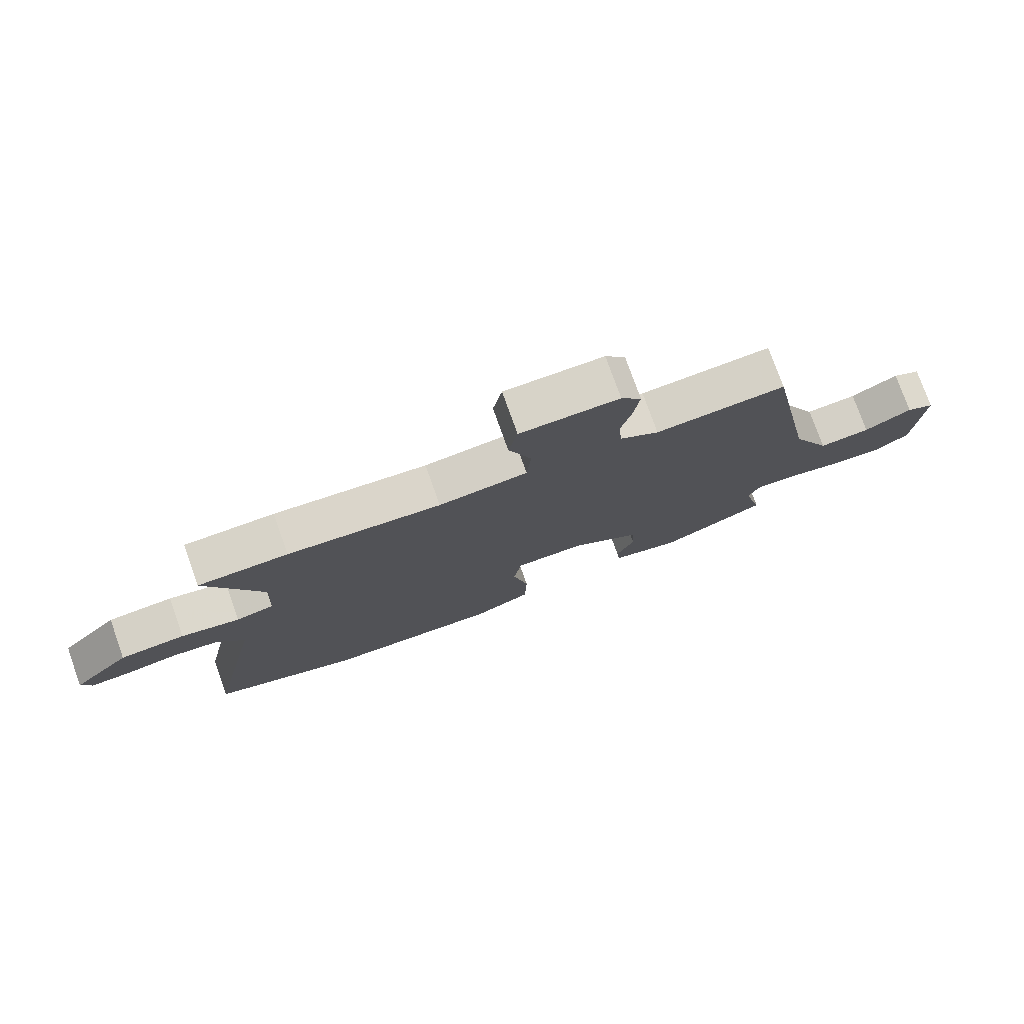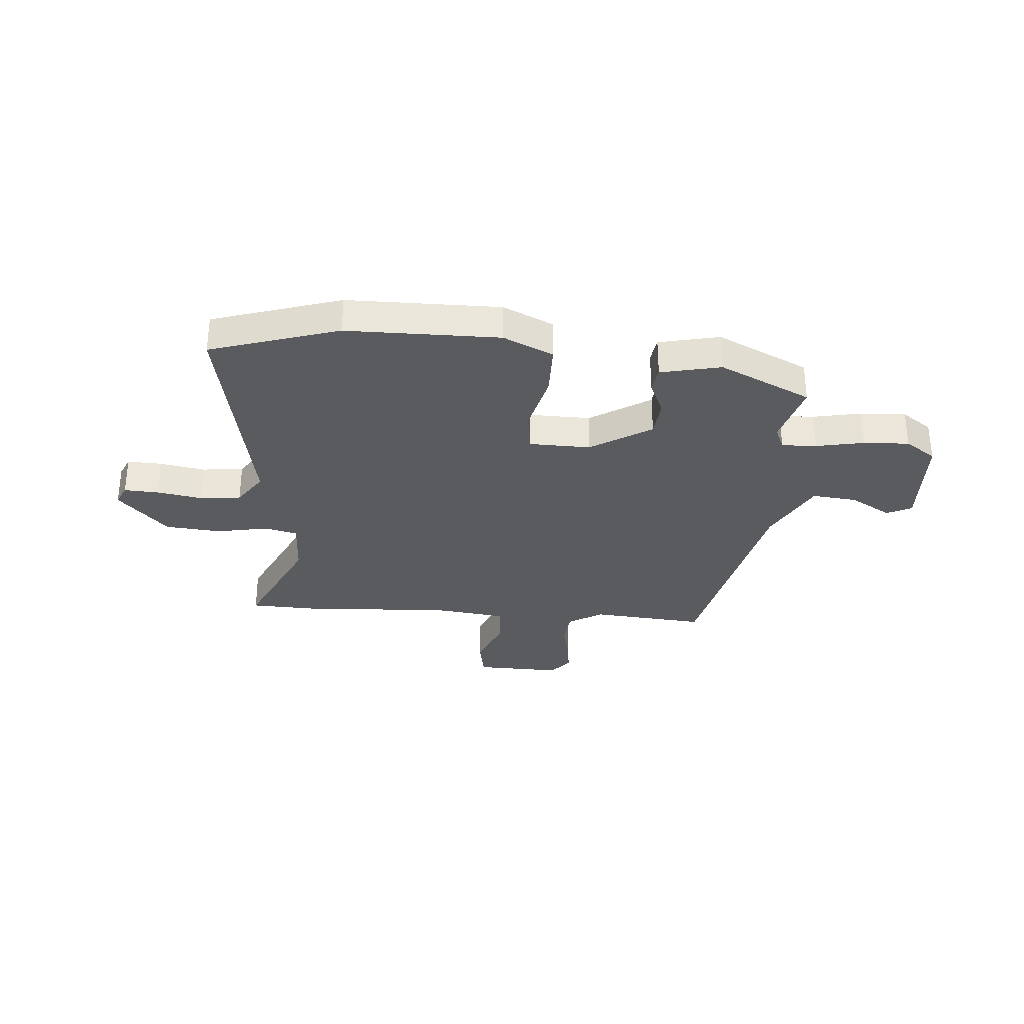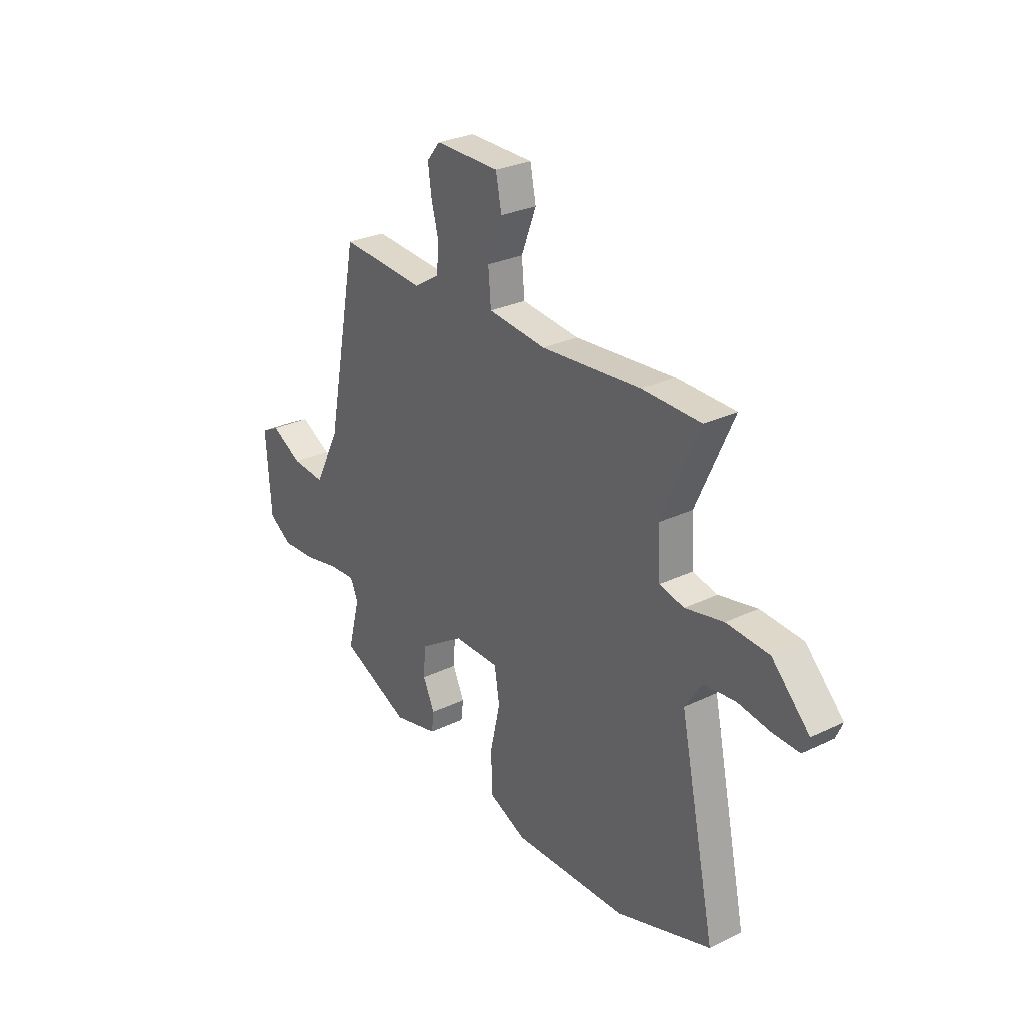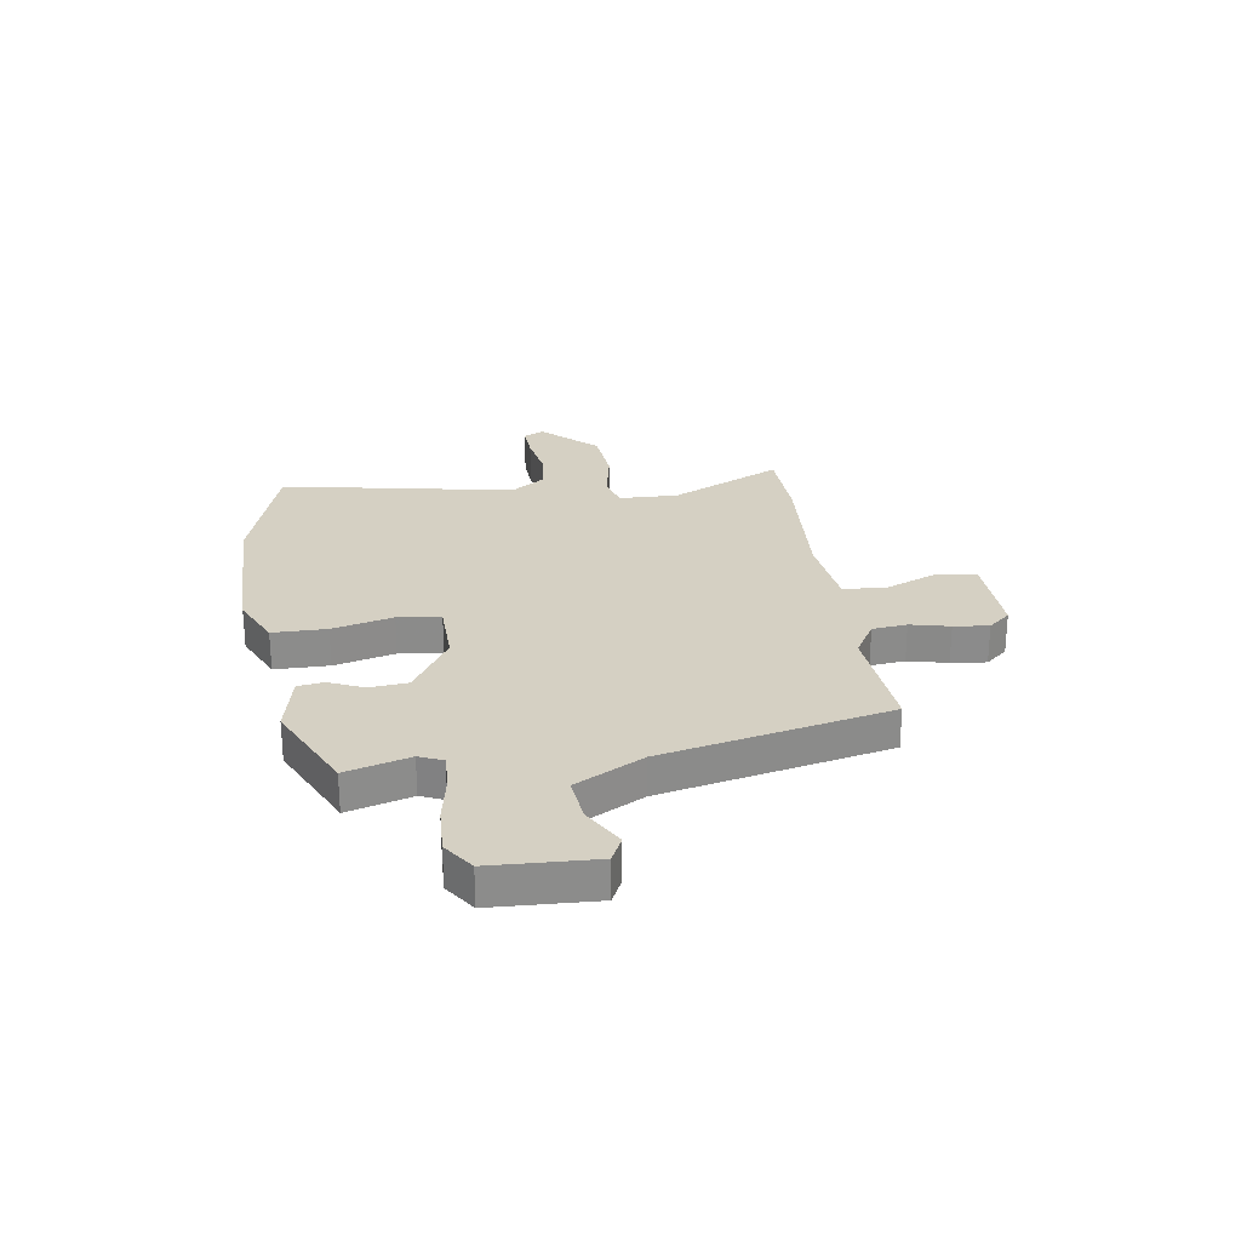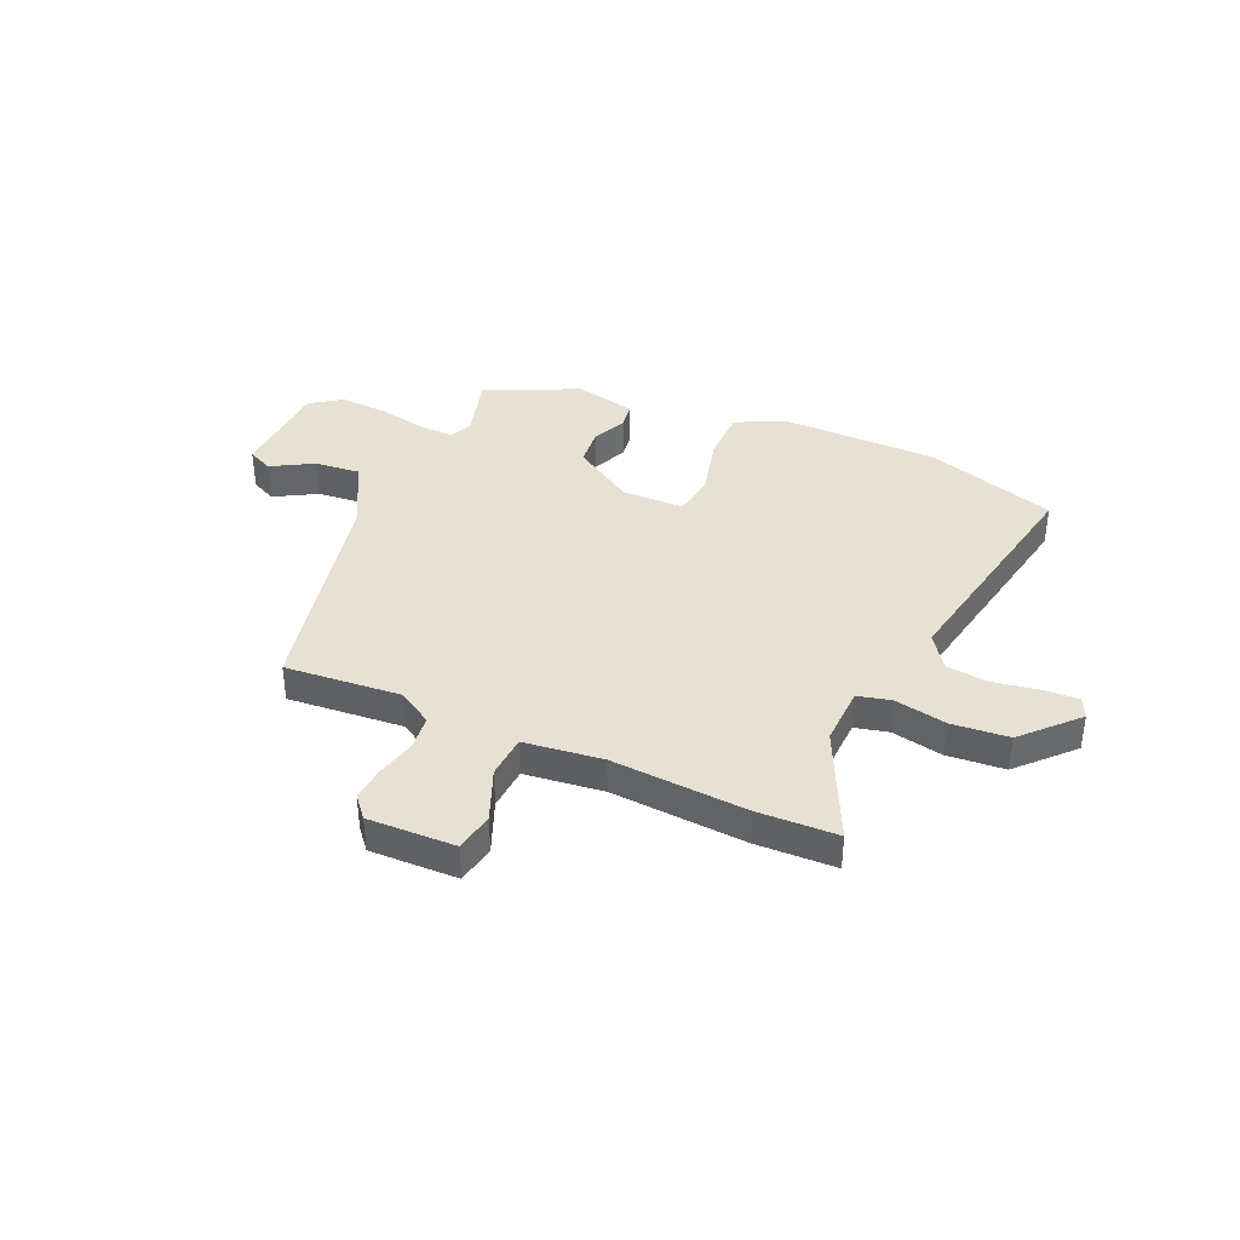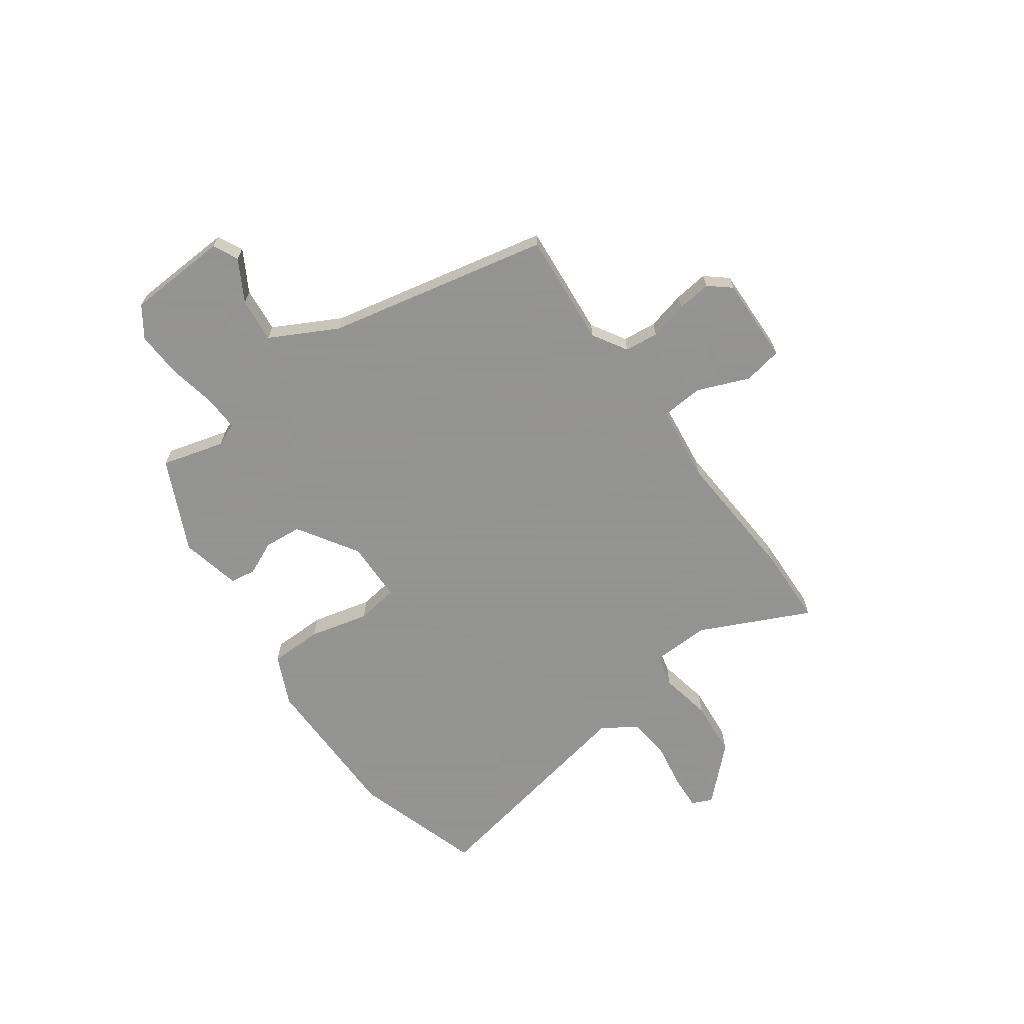
<metadata>
{"format":"obj","ext":"obj","renderer":"f3d","projection":"perspective","resolution":1024,"background":"white","views":[{"elev":76.6,"azim":160.4,"up":"+Z"},{"elev":-32.0,"azim":174.3,"up":"+Y"},{"elev":28.2,"azim":54.0,"up":"+Z"},{"elev":26.3,"azim":-99.7,"up":"+Y"},{"elev":38.8,"azim":22.7,"up":"+Y"},{"elev":-66.9,"azim":-55.4,"up":"+Y"}]}
</metadata>
<code>
v 0.407 0.07 0.501
v 0.557 0.07 0.499
v 0.462 0.07 0.288
v 0.468 0.07 0.177
v 0.531 0.07 0.163
v 0.629 0.07 0.184
v 0.737 0.07 0.177
v 0.833 0.07 0.08
v 0.816 0.07 0.041
v 0.75 0.07 0.043
v 0.663 0.07 0.056
v 0.584 0.07 0.046
v 0.541 0.07 -0.019
v 0.633 0.07 -0.455
v 0.389 0.07 -0.537
v 0.097 0.07 -0.545
v 0.001 0.07 -0.503
v -0.002 0.07 -0.402
v 0.024 0.07 -0.288
v 0.011 0.07 -0.208
v -0.106 0.07 -0.208
v -0.22 0.07 -0.283
v -0.225 0.07 -0.355
v -0.195 0.07 -0.419
v -0.201 0.07 -0.468
v -0.316 0.07 -0.496
v -0.493 0.07 -0.417
v -0.462 0.07 -0.297
v -0.482 0.07 -0.253
v -0.549 0.07 -0.257
v -0.64 0.07 -0.277
v -0.728 0.07 -0.283
v -0.787 0.07 -0.244
v -0.8 0.07 -0.051
v -0.753 0.07 -0.027
v -0.674 0.07 -0.07
v -0.588 0.07 -0.077
v -0.523 0.07 0.052
v -0.44 0.07 0.477
v -0.222 0.07 0.463
v -0.157 0.07 0.504
v -0.151 0.07 0.569
v -0.17 0.07 0.642
v -0.179 0.07 0.707
v -0.145 0.07 0.749
v 0.02 0.07 0.748
v 0.035 0.07 0.674
v -0.003 0.07 0.575
v 0.004 0.07 0.494
v 0.152 0.07 0.479
v 0.407 0 0.501
v 0.557 0 0.499
v 0.462 0 0.288
v 0.468 0 0.177
v 0.531 0 0.163
v 0.629 0 0.184
v 0.737 0 0.177
v 0.833 0 0.08
v 0.816 0 0.041
v 0.75 0 0.043
v 0.663 0 0.056
v 0.584 0 0.046
v 0.541 0 -0.019
v 0.633 0 -0.455
v 0.389 0 -0.537
v 0.097 0 -0.545
v 0.001 0 -0.503
v -0.002 0 -0.402
v 0.024 0 -0.288
v 0.011 0 -0.208
v -0.106 0 -0.208
v -0.22 0 -0.283
v -0.225 0 -0.355
v -0.195 0 -0.419
v -0.201 0 -0.468
v -0.316 0 -0.496
v -0.493 0 -0.417
v -0.462 0 -0.297
v -0.482 0 -0.253
v -0.549 0 -0.257
v -0.64 0 -0.277
v -0.728 0 -0.283
v -0.787 0 -0.244
v -0.8 0 -0.051
v -0.753 0 -0.027
v -0.674 0 -0.07
v -0.588 0 -0.077
v -0.523 0 0.052
v -0.44 0 0.477
v -0.222 0 0.463
v -0.157 0 0.504
v -0.151 0 0.569
v -0.17 0 0.642
v -0.179 0 0.707
v -0.145 0 0.749
v 0.02 0 0.748
v 0.035 0 0.674
v -0.003 0 0.575
v 0.004 0 0.494
v 0.152 0 0.479
f 45 46 47 48
f 45 48 49
f 42 43 44 45
f 42 45 49
f 41 42 49
f 40 41 49 50
f 38 39 40
f 37 38 40 50
f 33 34 35 36
f 33 36 37
f 30 31 32 33
f 29 30 33 37
f 25 26 27 28
f 23 24 25 28
f 22 23 28 29
f 21 22 29 37
f 16 17 18 19
f 16 19 20
f 13 14 15 16
f 12 13 16 20
f 8 9 10 11
f 8 11 12
f 5 6 7 8
f 4 5 8 12
f 50 1 2 3
f 50 3 4
f 20 21 37 50
f 4 12 20 50
f 98 97 96 95
f 99 98 95
f 95 94 93 92
f 99 95 92
f 99 92 91
f 100 99 91 90
f 90 89 88
f 100 90 88 87
f 86 85 84 83
f 87 86 83
f 83 82 81 80
f 87 83 80 79
f 78 77 76 75
f 78 75 74 73
f 79 78 73 72
f 87 79 72 71
f 69 68 67 66
f 70 69 66
f 66 65 64 63
f 70 66 63 62
f 61 60 59 58
f 62 61 58
f 58 57 56 55
f 62 58 55 54
f 53 52 51 100
f 54 53 100
f 100 87 71 70
f 100 70 62 54
f 1 51 52 2
f 2 52 53 3
f 3 53 54 4
f 4 54 55 5
f 5 55 56 6
f 6 56 57 7
f 7 57 58 8
f 8 58 59 9
f 9 59 60 10
f 10 60 61 11
f 11 61 62 12
f 12 62 63 13
f 13 63 64 14
f 14 64 65 15
f 15 65 66 16
f 16 66 67 17
f 17 67 68 18
f 18 68 69 19
f 19 69 70 20
f 20 70 71 21
f 21 71 72 22
f 22 72 73 23
f 23 73 74 24
f 24 74 75 25
f 25 75 76 26
f 26 76 77 27
f 27 77 78 28
f 28 78 79 29
f 29 79 80 30
f 30 80 81 31
f 31 81 82 32
f 32 82 83 33
f 33 83 84 34
f 34 84 85 35
f 35 85 86 36
f 36 86 87 37
f 37 87 88 38
f 38 88 89 39
f 39 89 90 40
f 40 90 91 41
f 41 91 92 42
f 42 92 93 43
f 43 93 94 44
f 44 94 95 45
f 45 95 96 46
f 46 96 97 47
f 47 97 98 48
f 48 98 99 49
f 49 99 100 50
f 50 100 51 1

</code>
